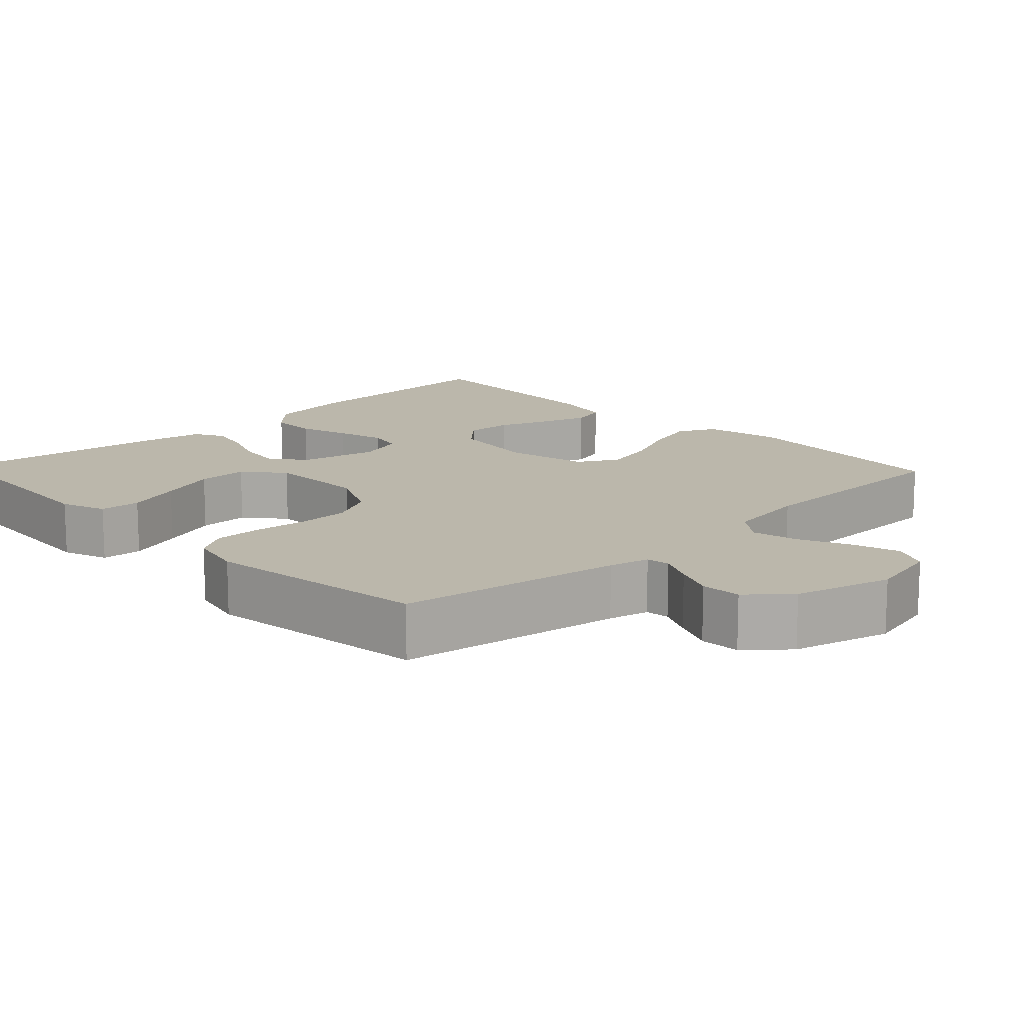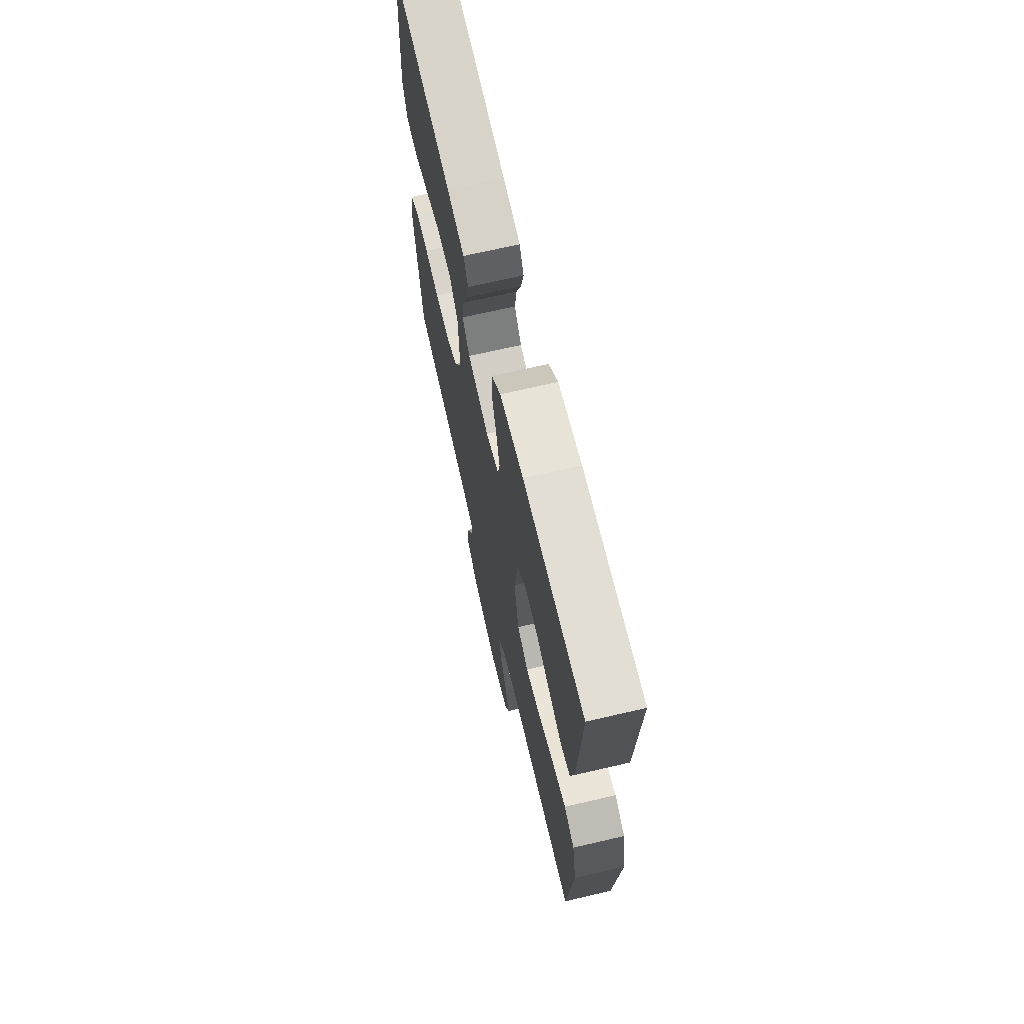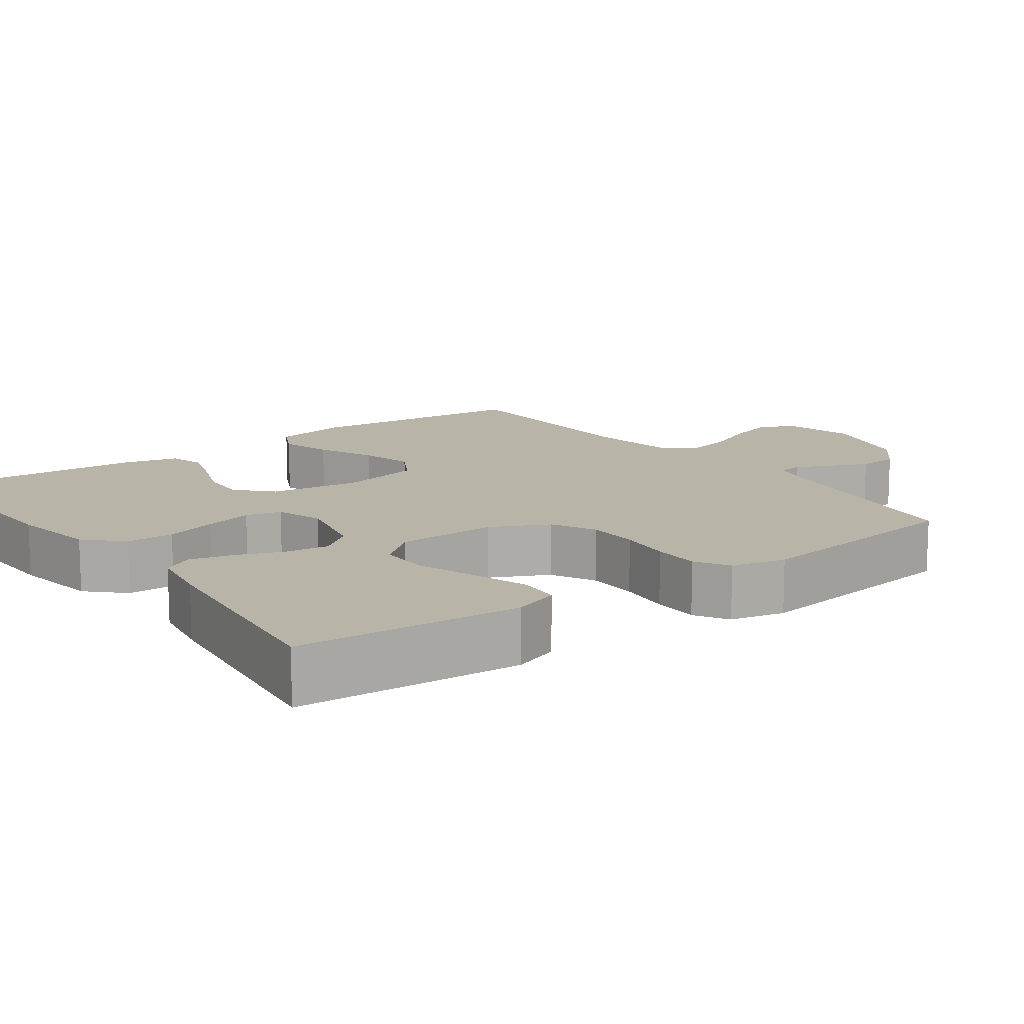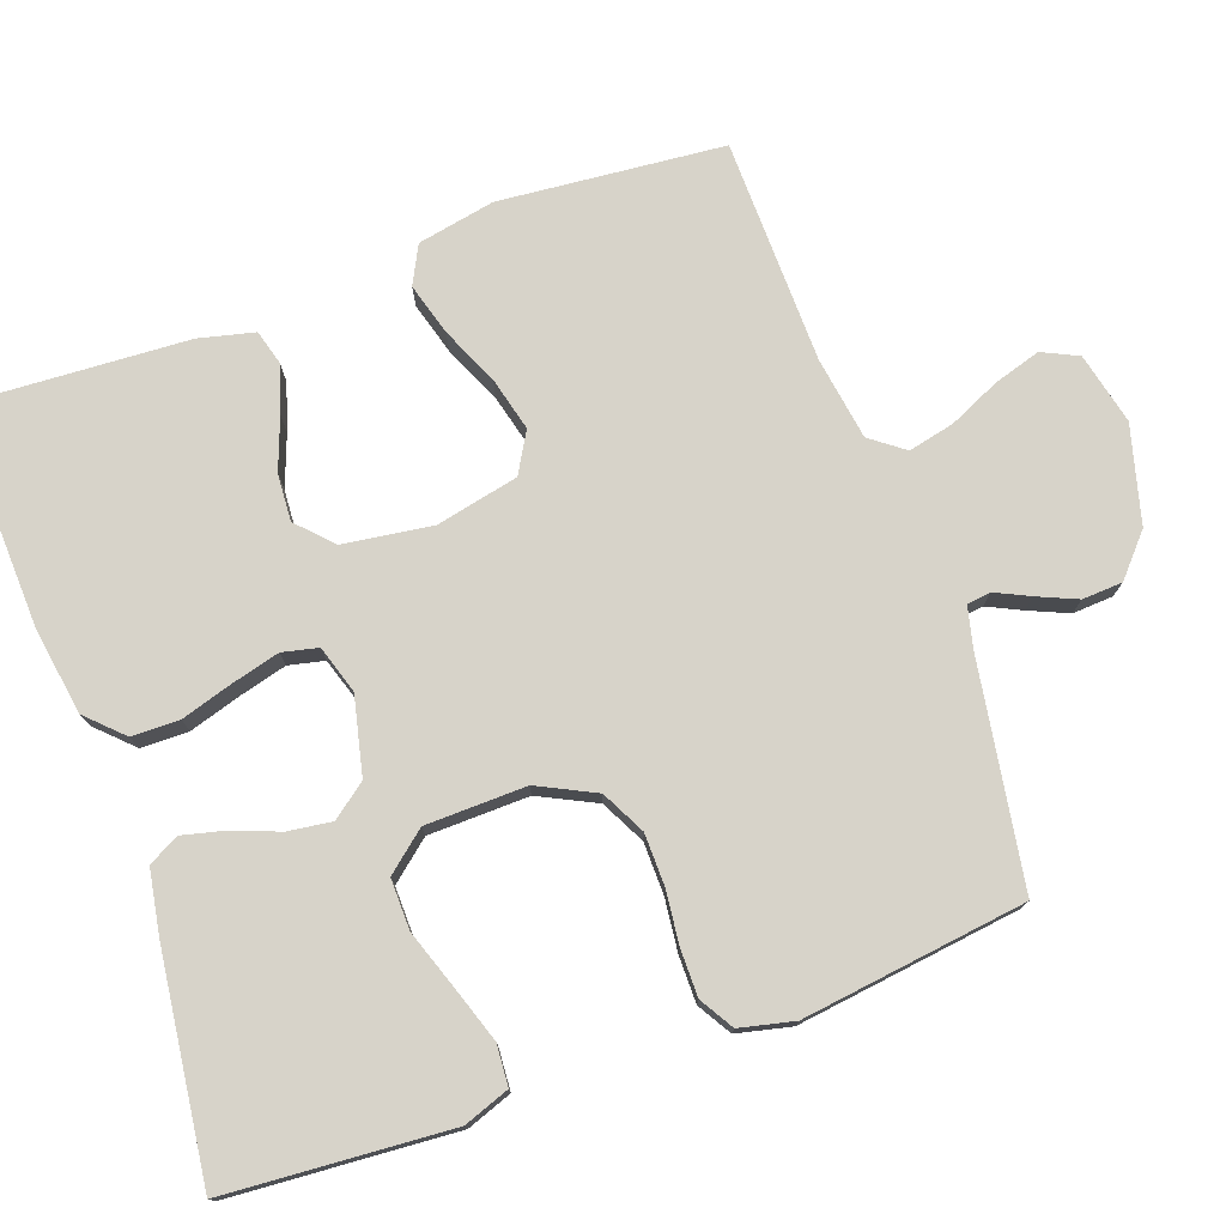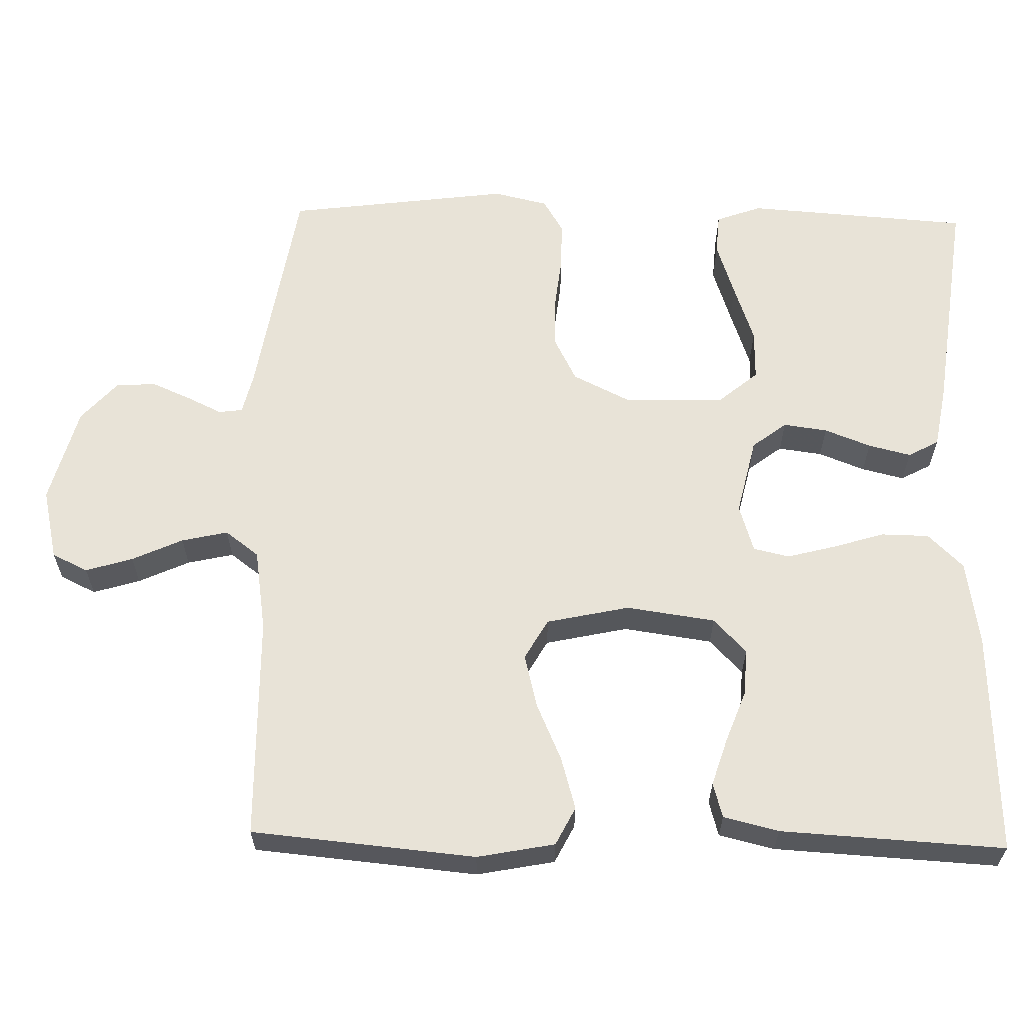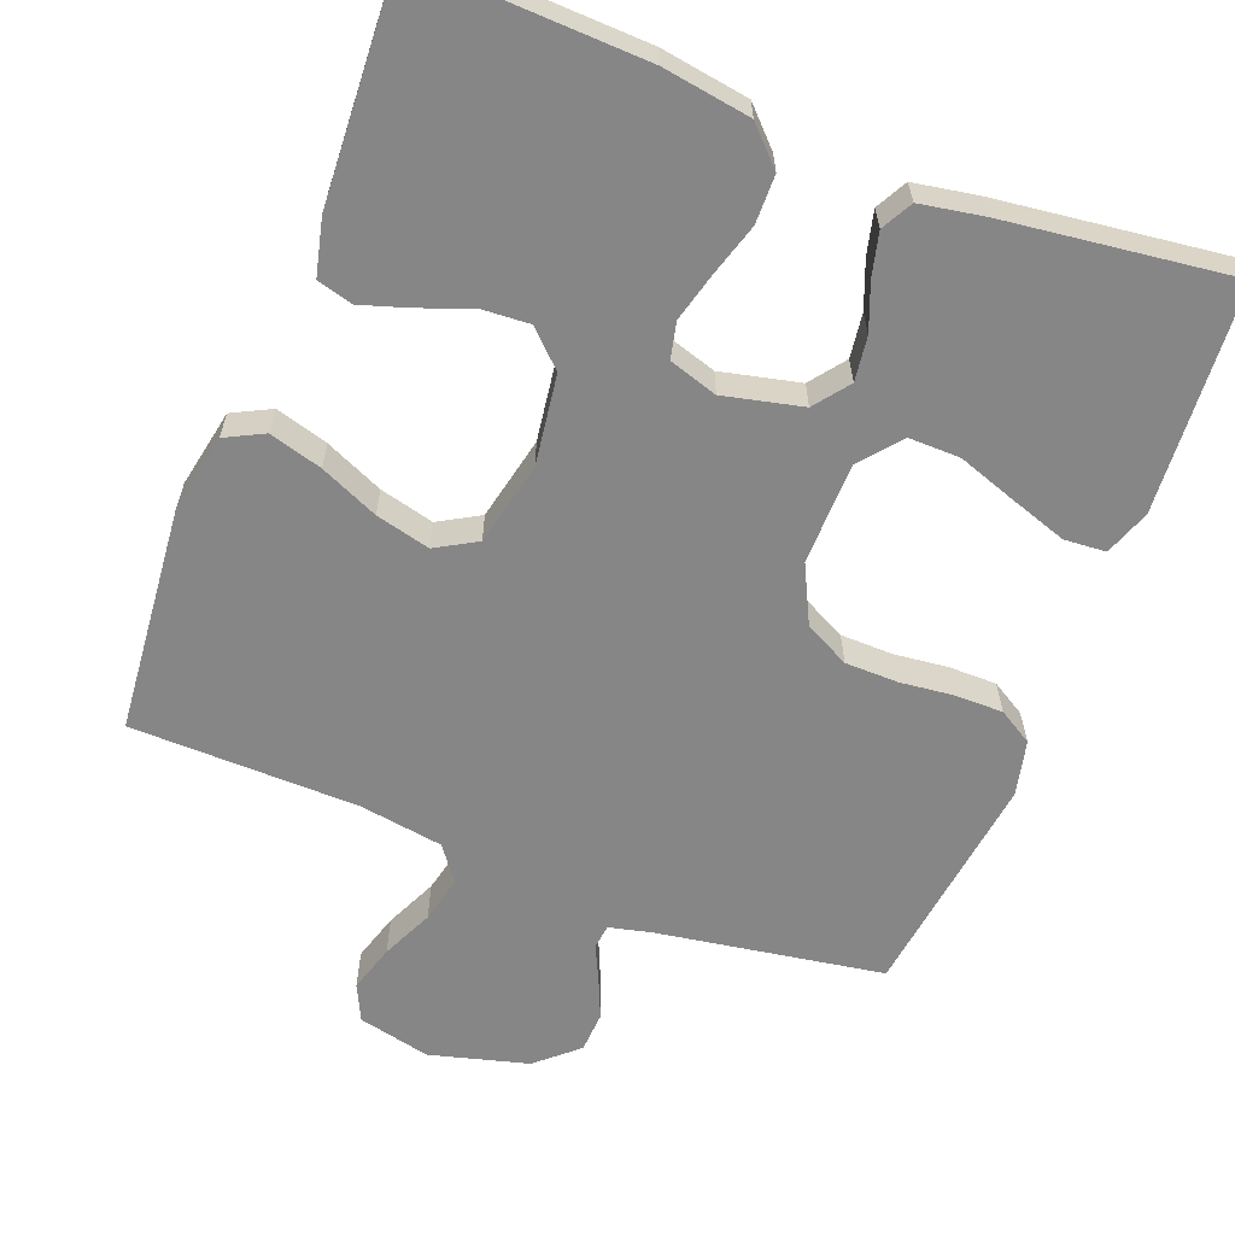
<metadata>
{"format":"obj","ext":"obj","renderer":"f3d","projection":"perspective","resolution":1024,"background":"white","views":[{"elev":14.2,"azim":136.3,"up":"+Y"},{"elev":69.1,"azim":-103.1,"up":"+Z"},{"elev":13.3,"azim":53.7,"up":"+Y"},{"elev":76.2,"azim":70.2,"up":"+Y"},{"elev":62.1,"azim":-88.7,"up":"+Y"},{"elev":-62.1,"azim":-21.2,"up":"+Y"}]}
</metadata>
<code>
v -0.5 0.07 -0.5
v -0.528 0.07 -0.2
v -0.508 0.07 -0.096
v -0.457 0.07 -0.07
v -0.387 0.07 -0.09
v -0.31 0.07 -0.124
v -0.238 0.07 -0.142
v -0.184 0.07 -0.111
v -0.16 0.07 0
v -0.177 0.07 0.119
v -0.223 0.07 0.163
v -0.286 0.07 0.159
v -0.355 0.07 0.133
v -0.418 0.07 0.113
v -0.465 0.07 0.126
v -0.483 0.07 0.2
v -0.5 0.07 0.5
v -0.2 0.07 0.489
v -0.084 0.07 0.471
v -0.038 0.07 0.424
v -0.037 0.07 0.36
v -0.058 0.07 0.291
v -0.075 0.07 0.226
v -0.064 0.07 0.178
v 0 0.07 0.158
v 0.104 0.07 0.182
v 0.139 0.07 0.228
v 0.131 0.07 0.287
v 0.107 0.07 0.349
v 0.093 0.07 0.406
v 0.115 0.07 0.447
v 0.2 0.07 0.462
v 0.5 0.07 0.5
v 0.521 0.07 0.2
v 0.499 0.07 0.139
v 0.444 0.07 0.135
v 0.369 0.07 0.16
v 0.291 0.07 0.187
v 0.223 0.07 0.188
v 0.179 0.07 0.135
v 0.176 0.07 0
v 0.214 0.07 -0.077
v 0.273 0.07 -0.107
v 0.343 0.07 -0.108
v 0.414 0.07 -0.1
v 0.477 0.07 -0.1
v 0.522 0.07 -0.127
v 0.539 0.07 -0.2
v 0.5 0.07 -0.5
v 0.2 0.07 -0.549
v 0.146 0.07 -0.562
v 0.142 0.07 -0.594
v 0.164 0.07 -0.64
v 0.187 0.07 -0.693
v 0.184 0.07 -0.747
v 0.13 0.07 -0.795
v 0 0.07 -0.83
v -0.096 0.07 -0.808
v -0.119 0.07 -0.76
v -0.1 0.07 -0.697
v -0.069 0.07 -0.629
v -0.055 0.07 -0.567
v -0.089 0.07 -0.522
v -0.2 0.07 -0.505
v -0.5 0 -0.5
v -0.528 0 -0.2
v -0.508 0 -0.096
v -0.457 0 -0.07
v -0.387 0 -0.09
v -0.31 0 -0.124
v -0.238 0 -0.142
v -0.184 0 -0.111
v -0.16 0 0
v -0.177 0 0.119
v -0.223 0 0.163
v -0.286 0 0.159
v -0.355 0 0.133
v -0.418 0 0.113
v -0.465 0 0.126
v -0.483 0 0.2
v -0.5 0 0.5
v -0.2 0 0.489
v -0.084 0 0.471
v -0.038 0 0.424
v -0.037 0 0.36
v -0.058 0 0.291
v -0.075 0 0.226
v -0.064 0 0.178
v 0 0 0.158
v 0.104 0 0.182
v 0.139 0 0.228
v 0.131 0 0.287
v 0.107 0 0.349
v 0.093 0 0.406
v 0.115 0 0.447
v 0.2 0 0.462
v 0.5 0 0.5
v 0.521 0 0.2
v 0.499 0 0.139
v 0.444 0 0.135
v 0.369 0 0.16
v 0.291 0 0.187
v 0.223 0 0.188
v 0.179 0 0.135
v 0.176 0 0
v 0.214 0 -0.077
v 0.273 0 -0.107
v 0.343 0 -0.108
v 0.414 0 -0.1
v 0.477 0 -0.1
v 0.522 0 -0.127
v 0.539 0 -0.2
v 0.5 0 -0.5
v 0.2 0 -0.549
v 0.146 0 -0.562
v 0.142 0 -0.594
v 0.164 0 -0.64
v 0.187 0 -0.693
v 0.184 0 -0.747
v 0.13 0 -0.795
v 0 0 -0.83
v -0.096 0 -0.808
v -0.119 0 -0.76
v -0.1 0 -0.697
v -0.069 0 -0.629
v -0.055 0 -0.567
v -0.089 0 -0.522
v -0.2 0 -0.505
f 59 60 61
f 58 59 61
f 57 58 61
f 56 57 61
f 55 56 61
f 54 55 61
f 53 54 61
f 52 53 61
f 51 52 61 62
f 50 51 62 63
f 50 63 64
f 49 50 64
f 48 49 64
f 47 48 64
f 46 47 64
f 45 46 64
f 44 45 64
f 36 37 38
f 35 36 38
f 34 35 38
f 33 34 38
f 32 33 38
f 31 32 38
f 30 31 38
f 29 30 38
f 28 29 38
f 27 28 38 39
f 26 27 39 40
f 20 21 22
f 19 20 22
f 18 19 22
f 17 18 22
f 16 17 22
f 15 16 22
f 14 15 22
f 13 14 22
f 12 13 22
f 11 12 22 23
f 10 11 23 24
f 4 5 6
f 3 4 6
f 2 3 6
f 1 2 6
f 64 1 6
f 64 6 7
f 64 7 8
f 44 64 8
f 43 44 8
f 42 43 8 9
f 10 24 25
f 9 10 25
f 42 9 25
f 41 42 25
f 25 26 40 41
f 125 124 123
f 125 123 122
f 125 122 121
f 125 121 120
f 125 120 119
f 125 119 118
f 125 118 117
f 125 117 116
f 126 125 116 115
f 127 126 115 114
f 128 127 114
f 128 114 113
f 128 113 112
f 128 112 111
f 128 111 110
f 128 110 109
f 128 109 108
f 102 101 100
f 102 100 99
f 102 99 98
f 102 98 97
f 102 97 96
f 102 96 95
f 102 95 94
f 102 94 93
f 102 93 92
f 103 102 92 91
f 104 103 91 90
f 86 85 84
f 86 84 83
f 86 83 82
f 86 82 81
f 86 81 80
f 86 80 79
f 86 79 78
f 86 78 77
f 86 77 76
f 87 86 76 75
f 88 87 75 74
f 70 69 68
f 70 68 67
f 70 67 66
f 70 66 65
f 70 65 128
f 71 70 128
f 72 71 128
f 72 128 108
f 72 108 107
f 73 72 107 106
f 89 88 74
f 89 74 73
f 89 73 106
f 89 106 105
f 105 104 90 89
f 1 65 66 2
f 2 66 67 3
f 3 67 68 4
f 4 68 69 5
f 5 69 70 6
f 6 70 71 7
f 7 71 72 8
f 8 72 73 9
f 9 73 74 10
f 10 74 75 11
f 11 75 76 12
f 12 76 77 13
f 13 77 78 14
f 14 78 79 15
f 15 79 80 16
f 16 80 81 17
f 17 81 82 18
f 18 82 83 19
f 19 83 84 20
f 20 84 85 21
f 21 85 86 22
f 22 86 87 23
f 23 87 88 24
f 24 88 89 25
f 25 89 90 26
f 26 90 91 27
f 27 91 92 28
f 28 92 93 29
f 29 93 94 30
f 30 94 95 31
f 31 95 96 32
f 32 96 97 33
f 33 97 98 34
f 34 98 99 35
f 35 99 100 36
f 36 100 101 37
f 37 101 102 38
f 38 102 103 39
f 39 103 104 40
f 40 104 105 41
f 41 105 106 42
f 42 106 107 43
f 43 107 108 44
f 44 108 109 45
f 45 109 110 46
f 46 110 111 47
f 47 111 112 48
f 48 112 113 49
f 49 113 114 50
f 50 114 115 51
f 51 115 116 52
f 52 116 117 53
f 53 117 118 54
f 54 118 119 55
f 55 119 120 56
f 56 120 121 57
f 57 121 122 58
f 58 122 123 59
f 59 123 124 60
f 60 124 125 61
f 61 125 126 62
f 62 126 127 63
f 63 127 128 64
f 64 128 65 1

</code>
